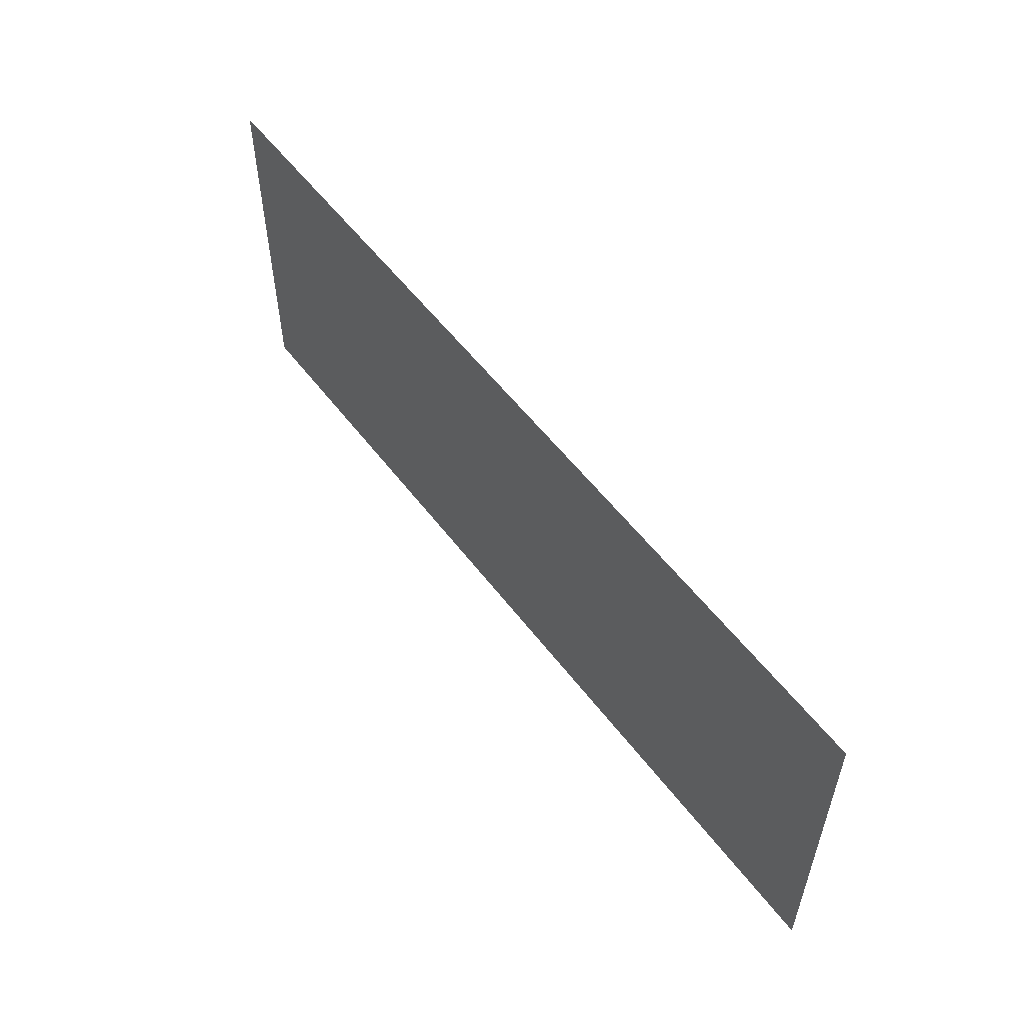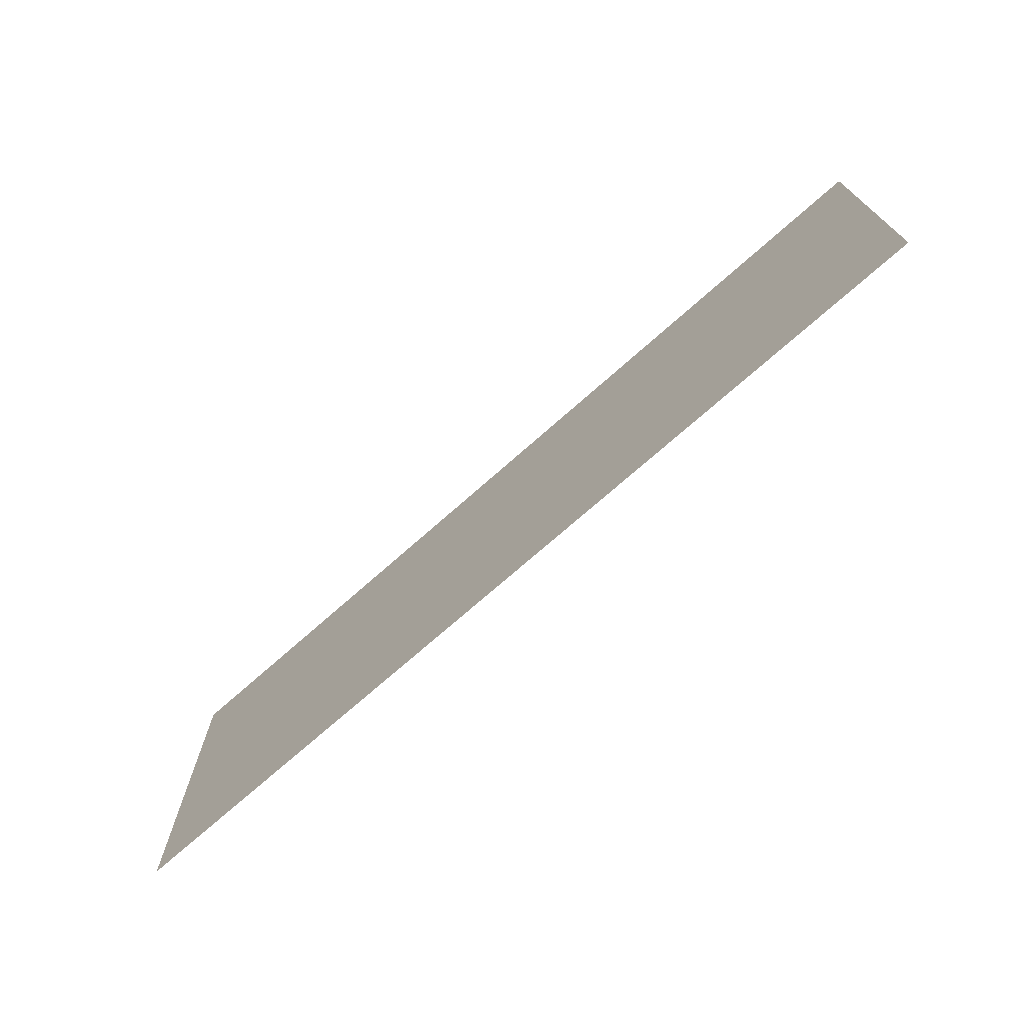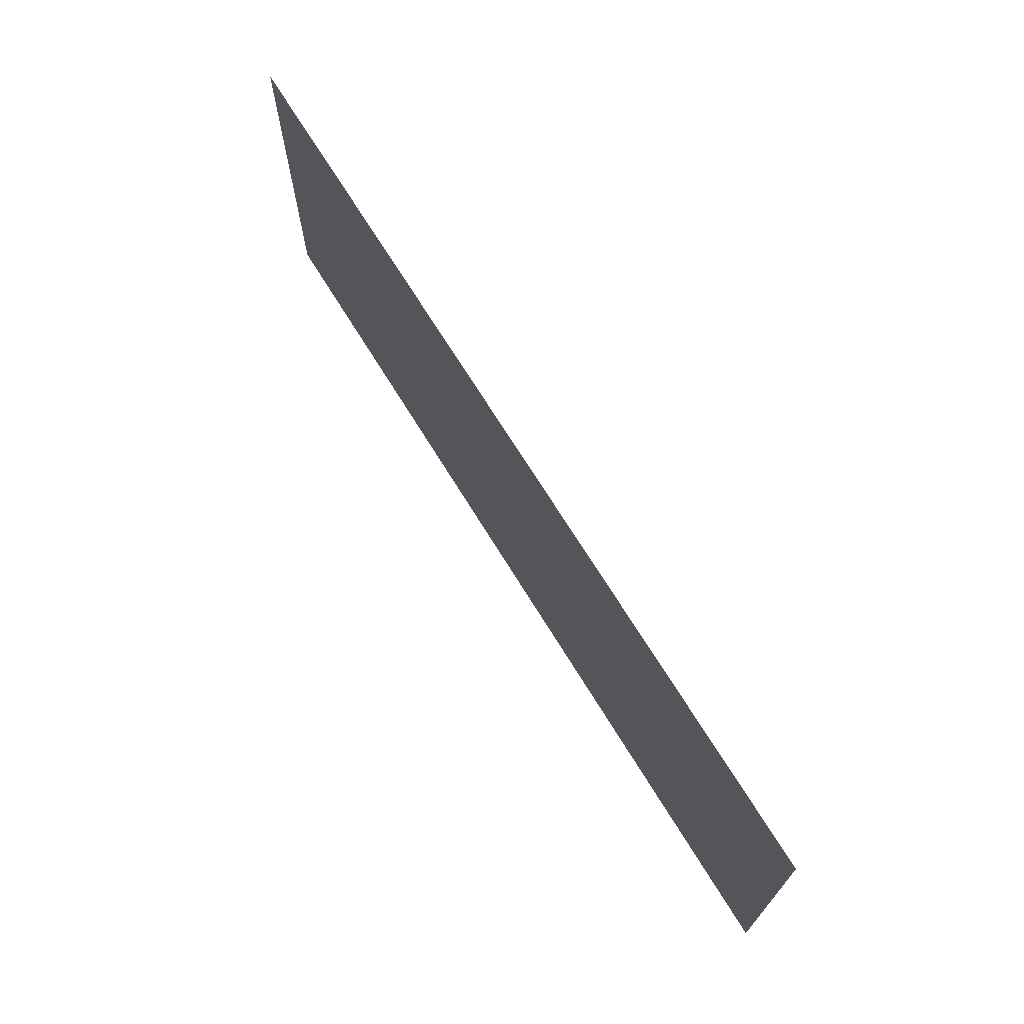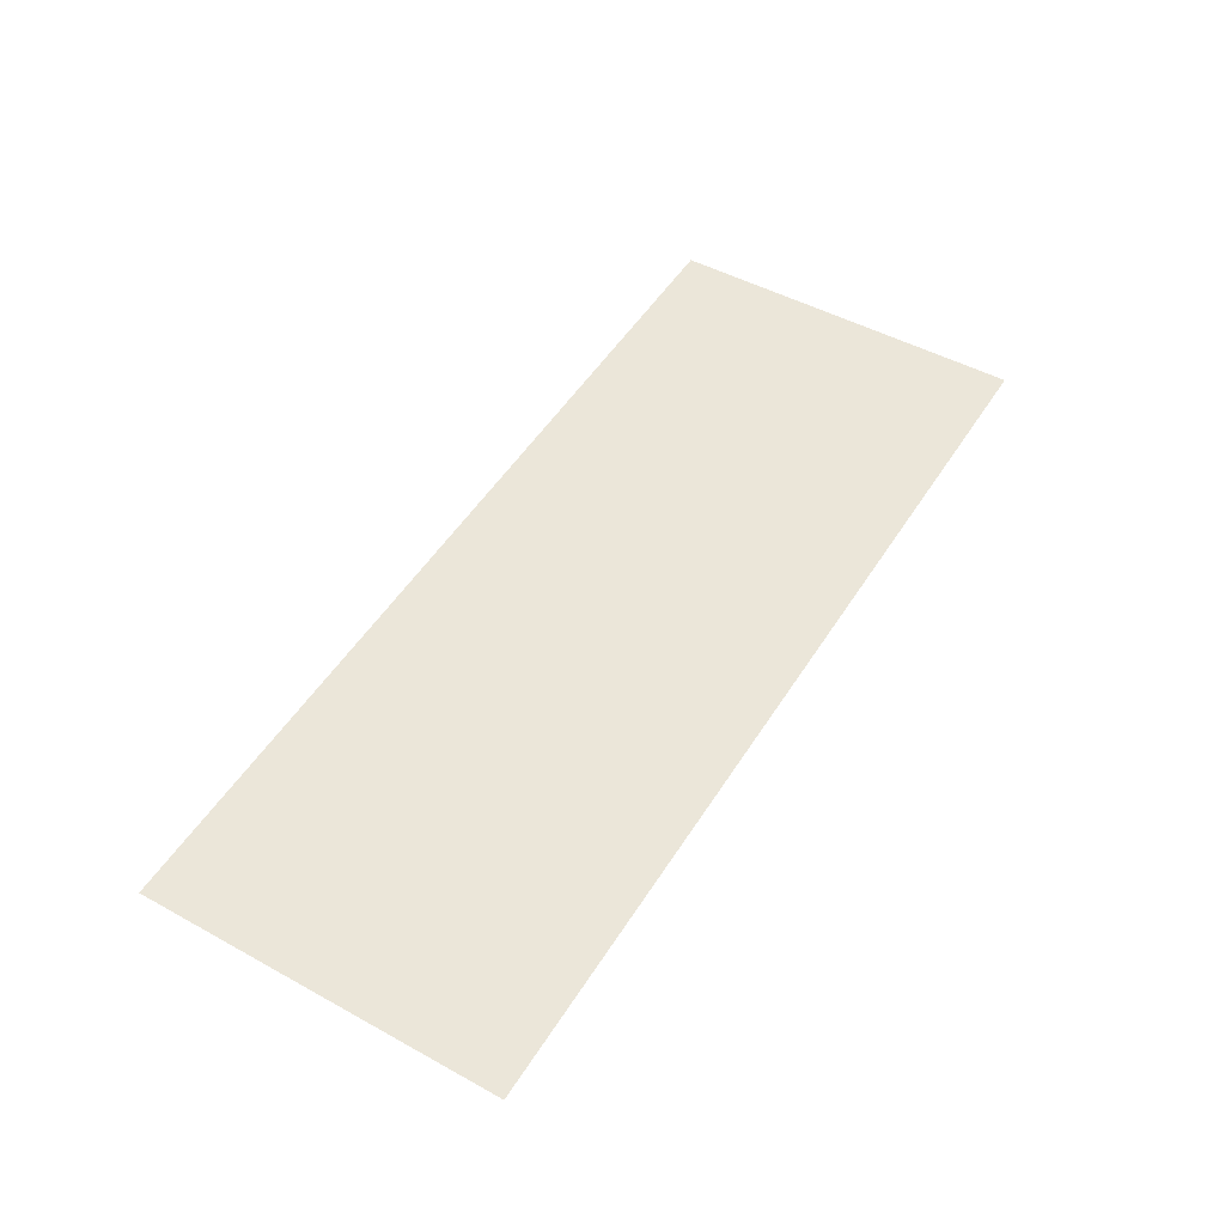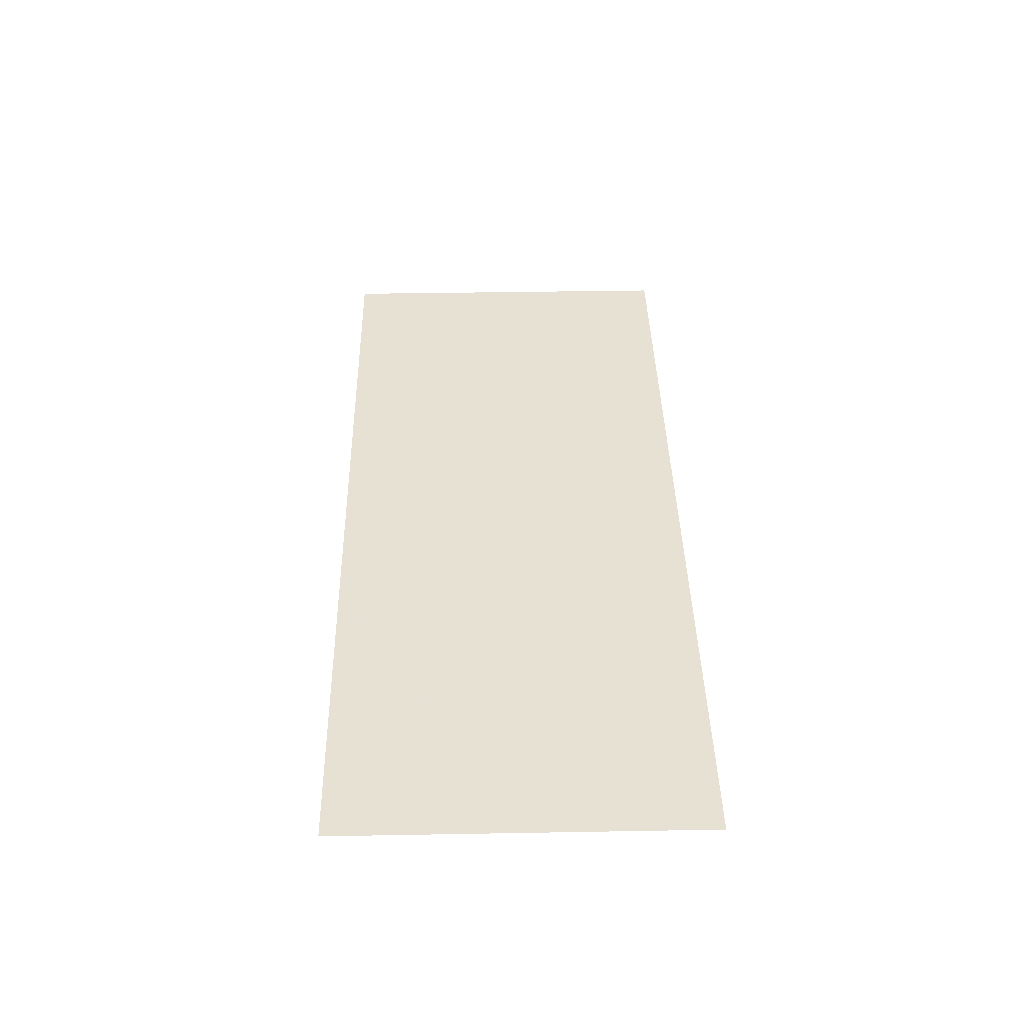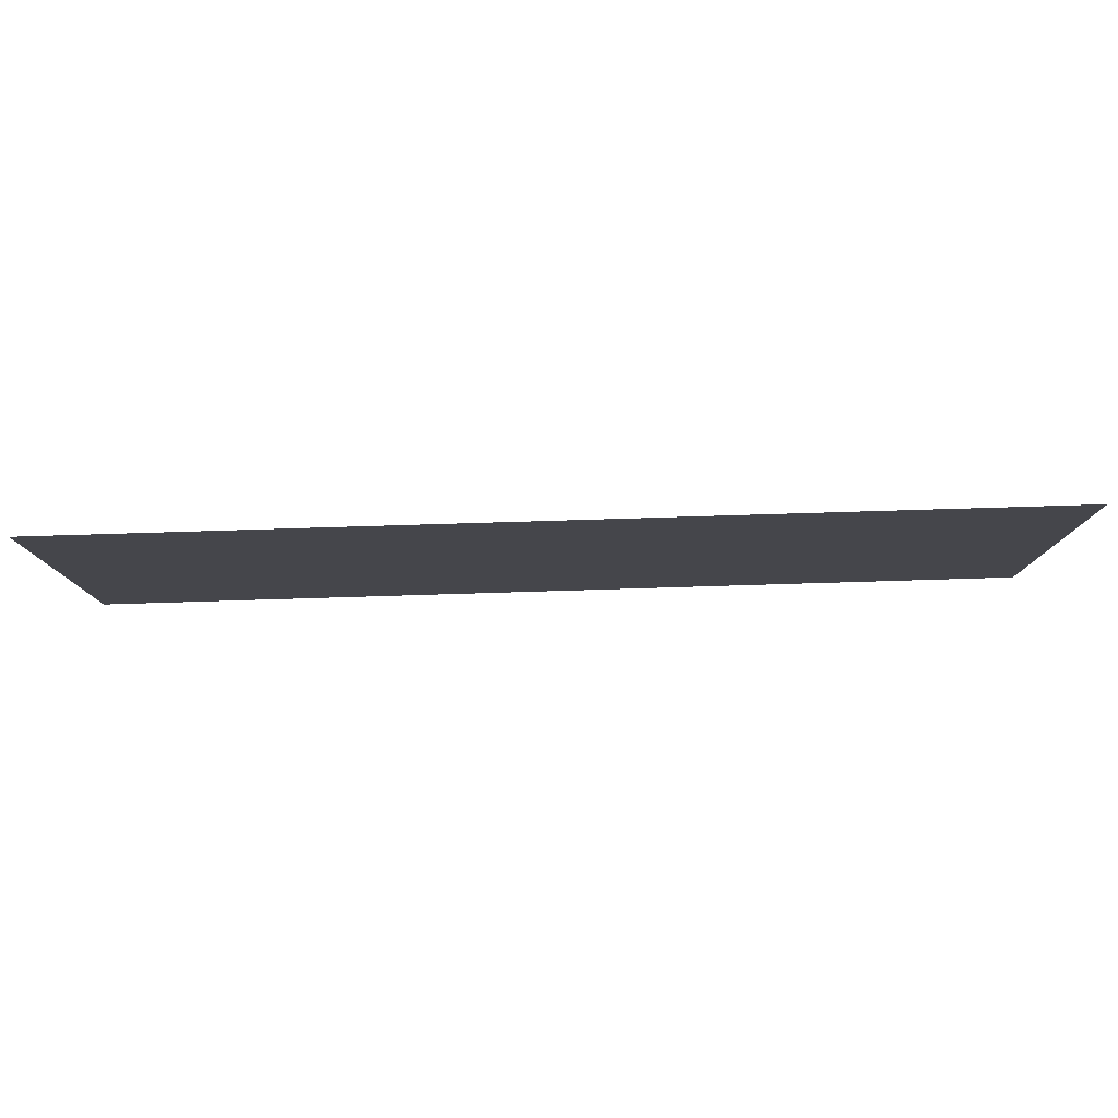
<metadata>
{"format":"obj","ext":"obj","renderer":"f3d","projection":"perspective","resolution":1024,"background":"white","views":[{"elev":55.0,"azim":-129.3,"up":"+Y"},{"elev":-71.9,"azim":-141.2,"up":"+Y"},{"elev":69.2,"azim":-124.3,"up":"+Y"},{"elev":48.2,"azim":-58.4,"up":"+Z"},{"elev":41.8,"azim":88.8,"up":"+Z"},{"elev":79.9,"azim":175.4,"up":"+Y"}]}
</metadata>
<code>
v -100 100 -5.4
v -100 -100 -5.4
v 400 100 19.6
v 400 -100 19.6
g g1
f 1 2 4 3
g g2
g g3
g g4

</code>
